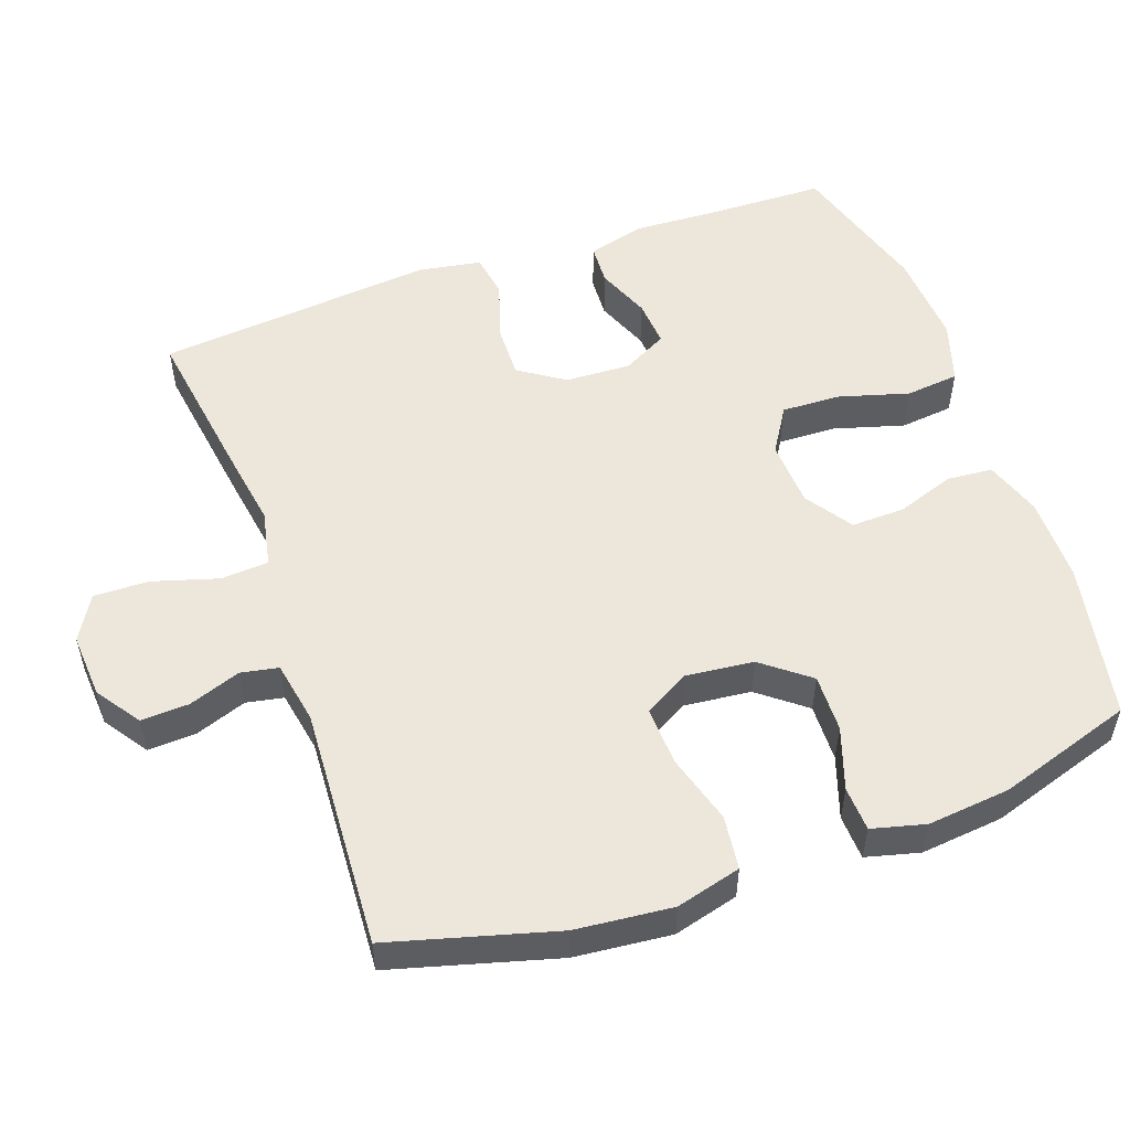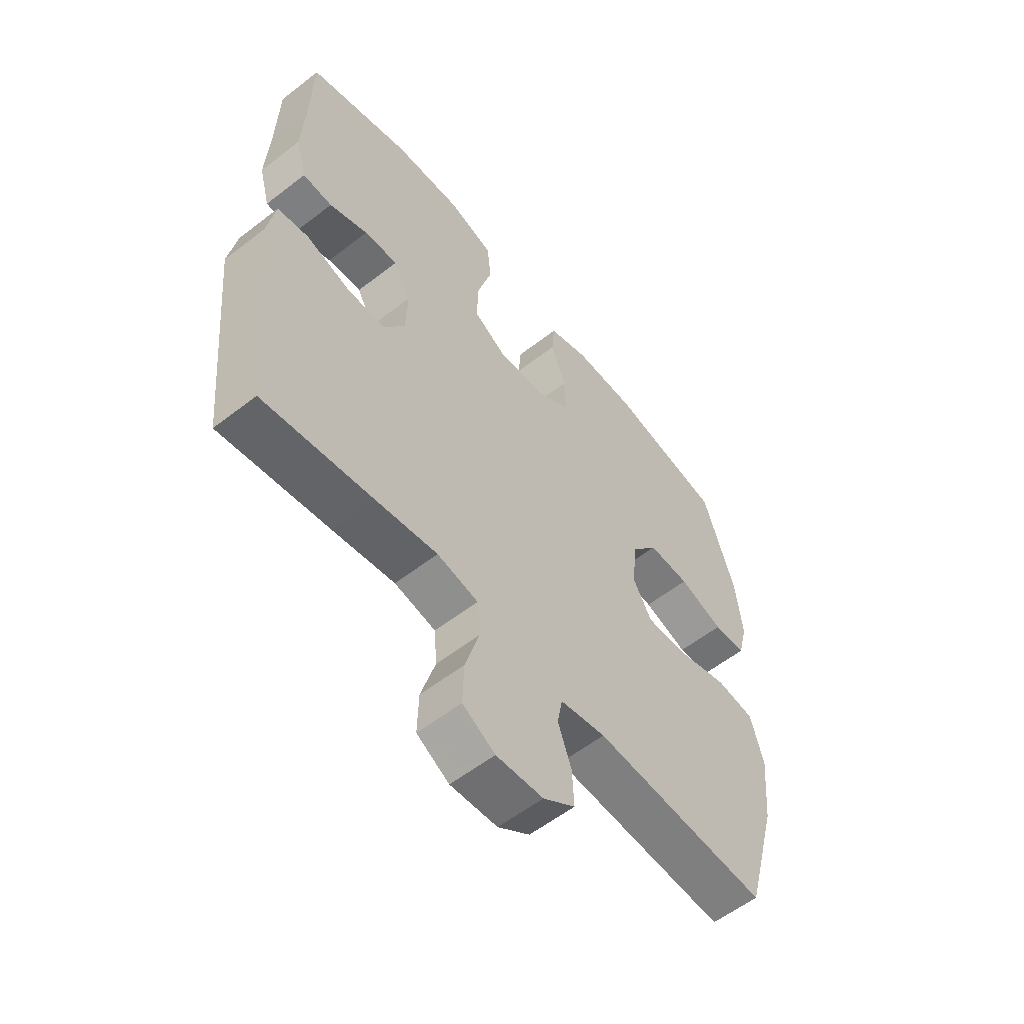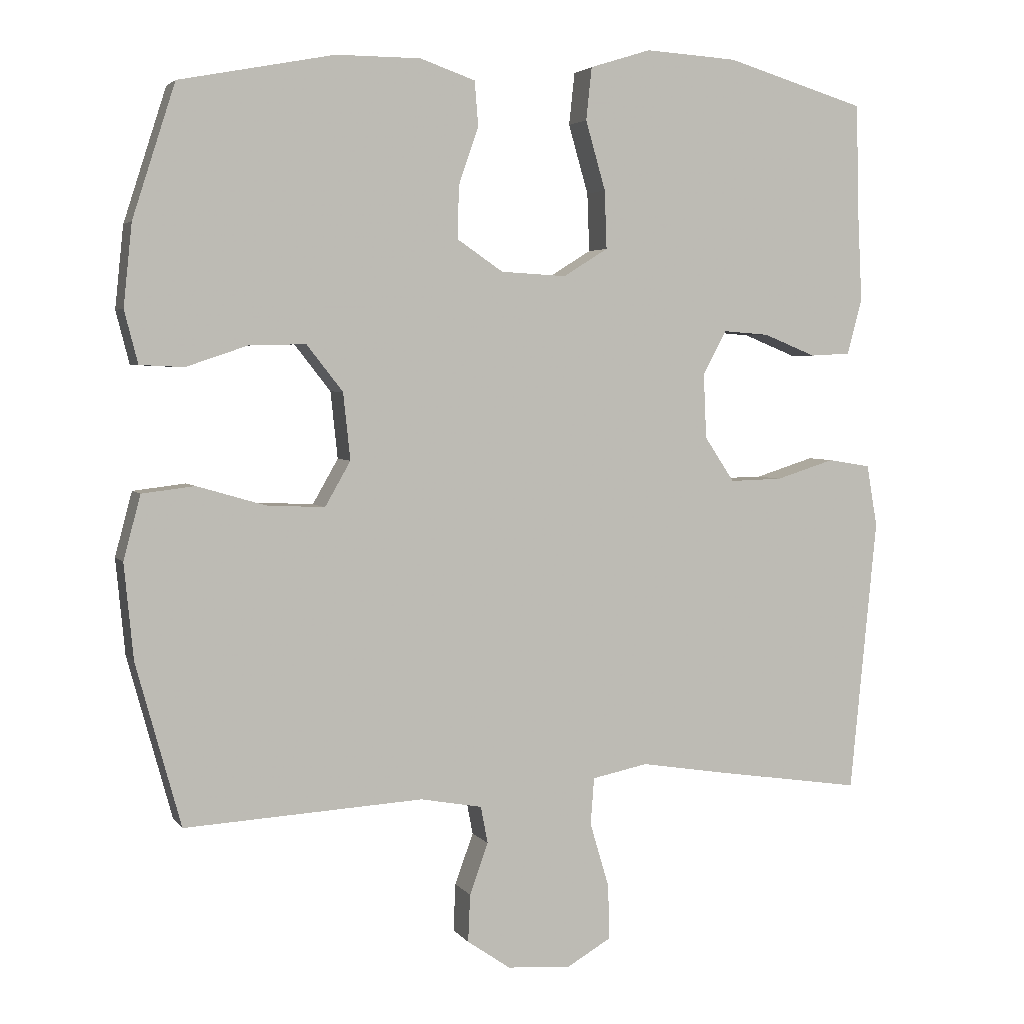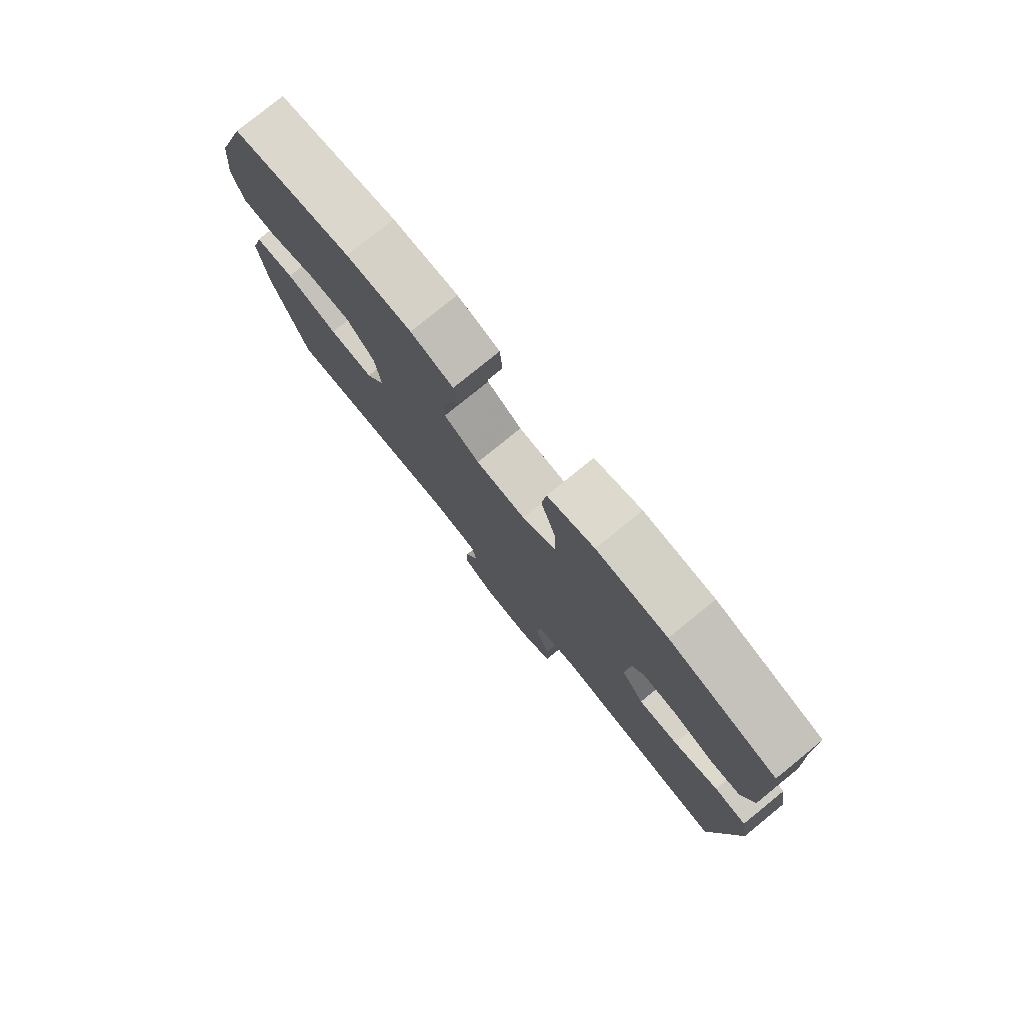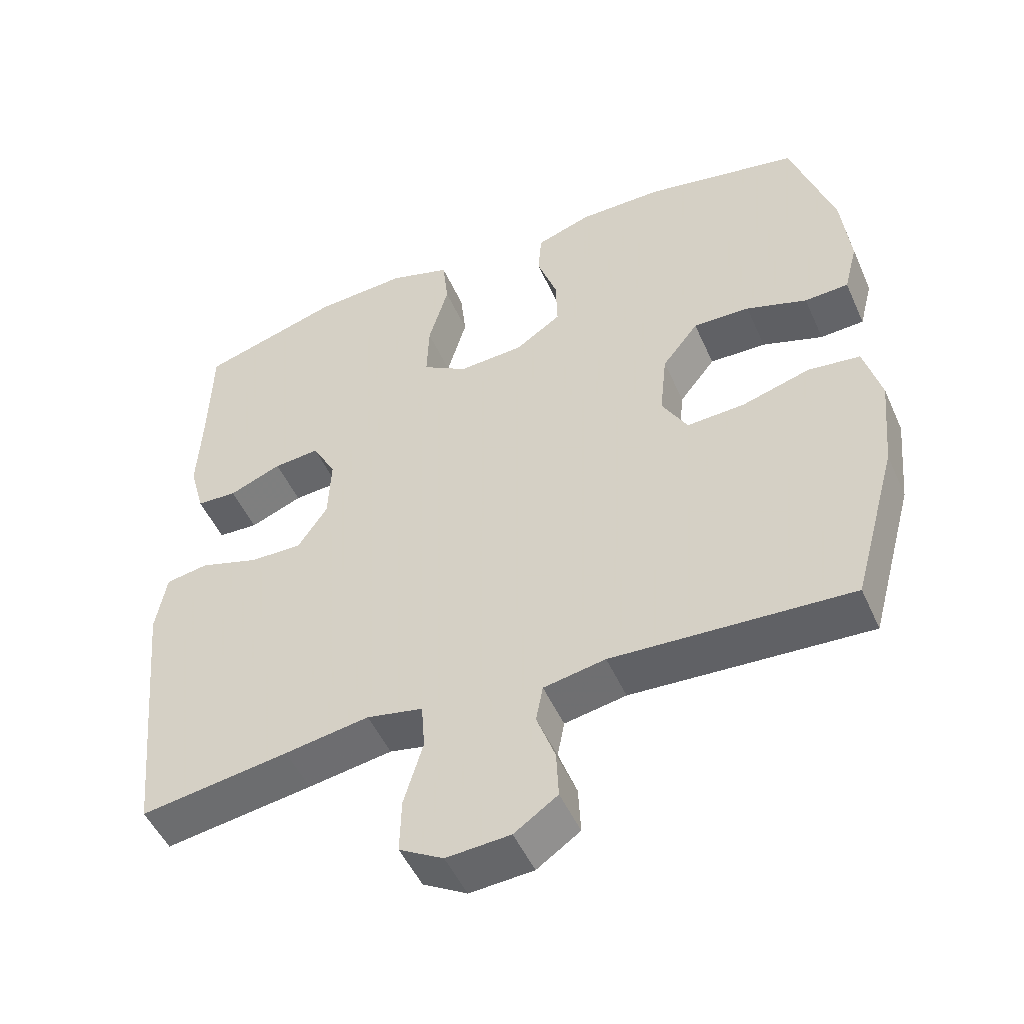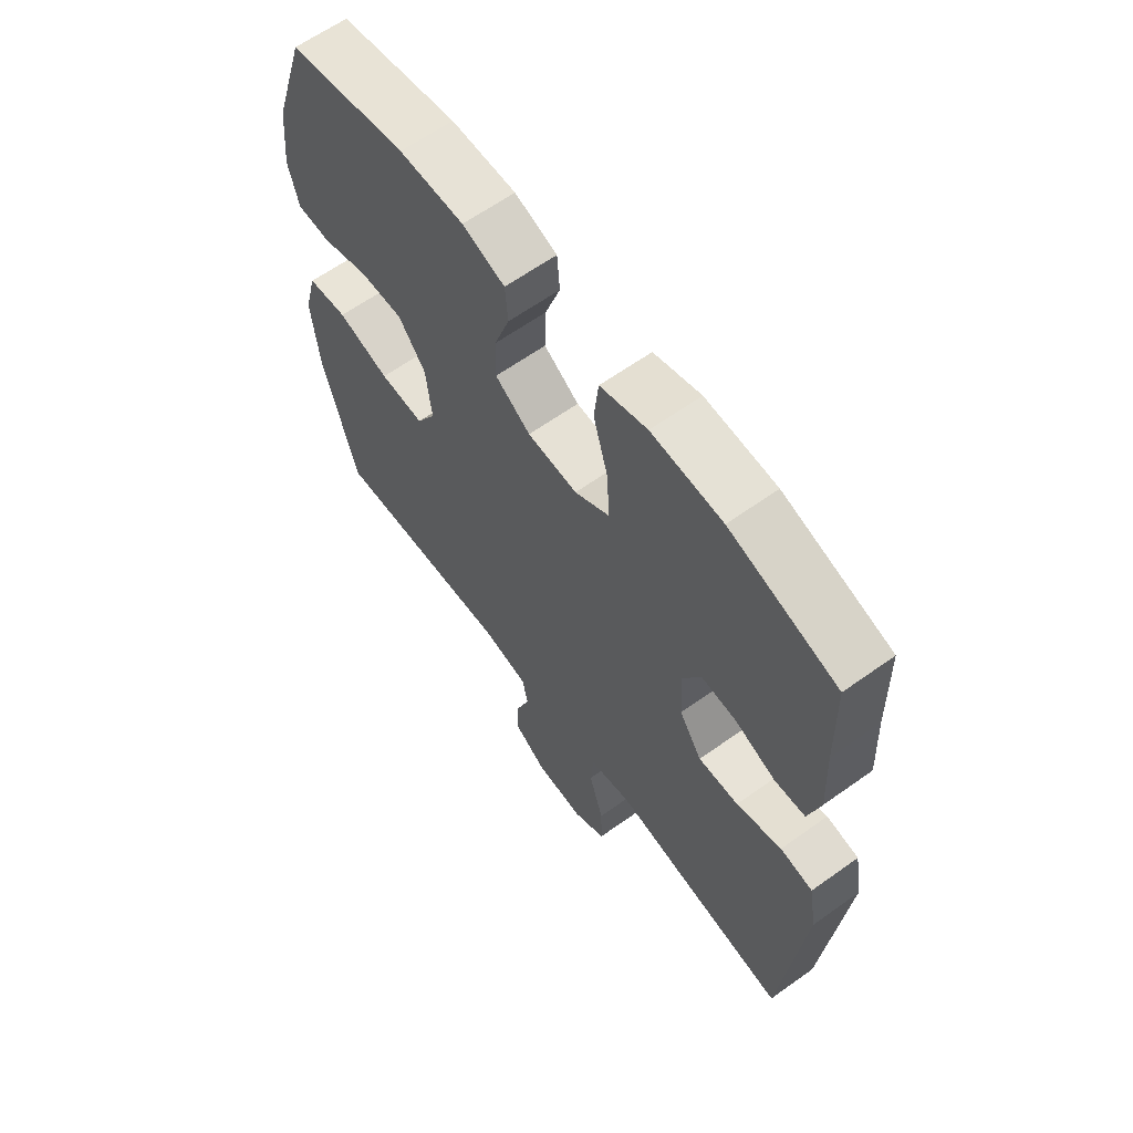
<metadata>
{"format":"obj","ext":"obj","renderer":"f3d","projection":"perspective","resolution":1024,"background":"white","views":[{"elev":53.2,"azim":-109.5,"up":"+Y"},{"elev":-57.5,"azim":128.9,"up":"+Z"},{"elev":3.7,"azim":-18.6,"up":"+Z"},{"elev":78.8,"azim":50.9,"up":"+Z"},{"elev":-50.0,"azim":-156.4,"up":"+Z"},{"elev":62.9,"azim":54.1,"up":"+Z"}]}
</metadata>
<code>
v -0.5 0.07 0.5
v -0.282 0.07 0.542
v -0.163 0.07 0.542
v -0.085 0.07 0.515
v -0.08 0.07 0.452
v -0.108 0.07 0.371
v -0.11 0.07 0.297
v -0.045 0.07 0.253
v 0.047 0.07 0.248
v 0.11 0.07 0.287
v 0.107 0.07 0.369
v 0.079 0.07 0.466
v 0.087 0.07 0.54
v 0.173 0.07 0.567
v 0.303 0.07 0.559
v 0.5 0.07 0.5
v 0.504 0.07 0.339
v 0.51 0.07 0.218
v 0.489 0.07 0.14
v 0.432 0.07 0.137
v 0.358 0.07 0.167
v 0.293 0.07 0.172
v 0.26 0.07 0.11
v 0.264 0.07 0.019
v 0.306 0.07 -0.044
v 0.38 0.07 -0.042
v 0.463 0.07 -0.016
v 0.523 0.07 -0.026
v 0.538 0.07 -0.113
v 0.5 0.07 -0.5
v 0.291 0.07 -0.469
v 0.172 0.07 -0.45
v 0.093 0.07 -0.466
v 0.088 0.07 -0.532
v 0.115 0.07 -0.623
v 0.117 0.07 -0.7
v 0.055 0.07 -0.736
v -0.035 0.07 -0.73
v -0.096 0.07 -0.688
v -0.093 0.07 -0.621
v -0.067 0.07 -0.549
v -0.077 0.07 -0.497
v -0.164 0.07 -0.481
v -0.5 0.07 -0.5
v -0.563 0.07 -0.271
v -0.576 0.07 -0.137
v -0.552 0.07 -0.047
v -0.478 0.07 -0.038
v -0.382 0.07 -0.066
v -0.3 0.07 -0.07
v -0.264 0.07 -0.007
v -0.274 0.07 0.087
v -0.325 0.07 0.152
v -0.405 0.07 0.15
v -0.491 0.07 0.121
v -0.553 0.07 0.124
v -0.572 0.07 0.198
v -0.56 0.07 0.313
v -0.5 0 0.5
v -0.282 0 0.542
v -0.163 0 0.542
v -0.085 0 0.515
v -0.08 0 0.452
v -0.108 0 0.371
v -0.11 0 0.297
v -0.045 0 0.253
v 0.047 0 0.248
v 0.11 0 0.287
v 0.107 0 0.369
v 0.079 0 0.466
v 0.087 0 0.54
v 0.173 0 0.567
v 0.303 0 0.559
v 0.5 0 0.5
v 0.504 0 0.339
v 0.51 0 0.218
v 0.489 0 0.14
v 0.432 0 0.137
v 0.358 0 0.167
v 0.293 0 0.172
v 0.26 0 0.11
v 0.264 0 0.019
v 0.306 0 -0.044
v 0.38 0 -0.042
v 0.463 0 -0.016
v 0.523 0 -0.026
v 0.538 0 -0.113
v 0.5 0 -0.5
v 0.291 0 -0.469
v 0.172 0 -0.45
v 0.093 0 -0.466
v 0.088 0 -0.532
v 0.115 0 -0.623
v 0.117 0 -0.7
v 0.055 0 -0.736
v -0.035 0 -0.73
v -0.096 0 -0.688
v -0.093 0 -0.621
v -0.067 0 -0.549
v -0.077 0 -0.497
v -0.164 0 -0.481
v -0.5 0 -0.5
v -0.563 0 -0.271
v -0.576 0 -0.137
v -0.552 0 -0.047
v -0.478 0 -0.038
v -0.382 0 -0.066
v -0.3 0 -0.07
v -0.264 0 -0.007
v -0.274 0 0.087
v -0.325 0 0.152
v -0.405 0 0.15
v -0.491 0 0.121
v -0.553 0 0.124
v -0.572 0 0.198
v -0.56 0 0.313
f 4 5 6
f 3 4 6
f 2 3 6
f 1 2 6
f 58 1 6
f 57 58 6
f 56 57 6
f 55 56 6
f 54 55 6
f 53 54 6 7
f 52 53 7 8
f 51 52 8 9
f 50 51 9 10
f 47 48 49
f 46 47 49
f 45 46 49
f 44 45 49
f 43 44 49
f 42 43 49 50
f 39 40 41
f 38 39 41
f 37 38 41
f 36 37 41
f 35 36 41
f 34 35 41
f 33 34 41 42
f 42 50 10
f 33 42 10
f 32 33 10
f 30 31 32
f 29 30 32
f 28 29 32
f 27 28 32
f 26 27 32
f 19 20 21
f 18 19 21
f 17 18 21
f 17 21 22
f 16 17 22
f 15 16 22
f 14 15 22
f 13 14 22
f 12 13 22
f 11 12 22
f 10 11 22 23
f 25 26 32
f 24 25 32
f 10 23 24 32
f 64 63 62
f 64 62 61
f 64 61 60
f 64 60 59
f 64 59 116
f 64 116 115
f 64 115 114
f 64 114 113
f 64 113 112
f 65 64 112 111
f 66 65 111 110
f 67 66 110 109
f 68 67 109 108
f 107 106 105
f 107 105 104
f 107 104 103
f 107 103 102
f 107 102 101
f 108 107 101 100
f 99 98 97
f 99 97 96
f 99 96 95
f 99 95 94
f 99 94 93
f 99 93 92
f 100 99 92 91
f 68 108 100
f 68 100 91
f 68 91 90
f 90 89 88
f 90 88 87
f 90 87 86
f 90 86 85
f 90 85 84
f 79 78 77
f 79 77 76
f 79 76 75
f 80 79 75
f 80 75 74
f 80 74 73
f 80 73 72
f 80 72 71
f 80 71 70
f 80 70 69
f 81 80 69 68
f 90 84 83
f 90 83 82
f 90 82 81 68
f 1 59 60 2
f 2 60 61 3
f 3 61 62 4
f 4 62 63 5
f 5 63 64 6
f 6 64 65 7
f 7 65 66 8
f 8 66 67 9
f 9 67 68 10
f 10 68 69 11
f 11 69 70 12
f 12 70 71 13
f 13 71 72 14
f 14 72 73 15
f 15 73 74 16
f 16 74 75 17
f 17 75 76 18
f 18 76 77 19
f 19 77 78 20
f 20 78 79 21
f 21 79 80 22
f 22 80 81 23
f 23 81 82 24
f 24 82 83 25
f 25 83 84 26
f 26 84 85 27
f 27 85 86 28
f 28 86 87 29
f 29 87 88 30
f 30 88 89 31
f 31 89 90 32
f 32 90 91 33
f 33 91 92 34
f 34 92 93 35
f 35 93 94 36
f 36 94 95 37
f 37 95 96 38
f 38 96 97 39
f 39 97 98 40
f 40 98 99 41
f 41 99 100 42
f 42 100 101 43
f 43 101 102 44
f 44 102 103 45
f 45 103 104 46
f 46 104 105 47
f 47 105 106 48
f 48 106 107 49
f 49 107 108 50
f 50 108 109 51
f 51 109 110 52
f 52 110 111 53
f 53 111 112 54
f 54 112 113 55
f 55 113 114 56
f 56 114 115 57
f 57 115 116 58
f 58 116 59 1

</code>
